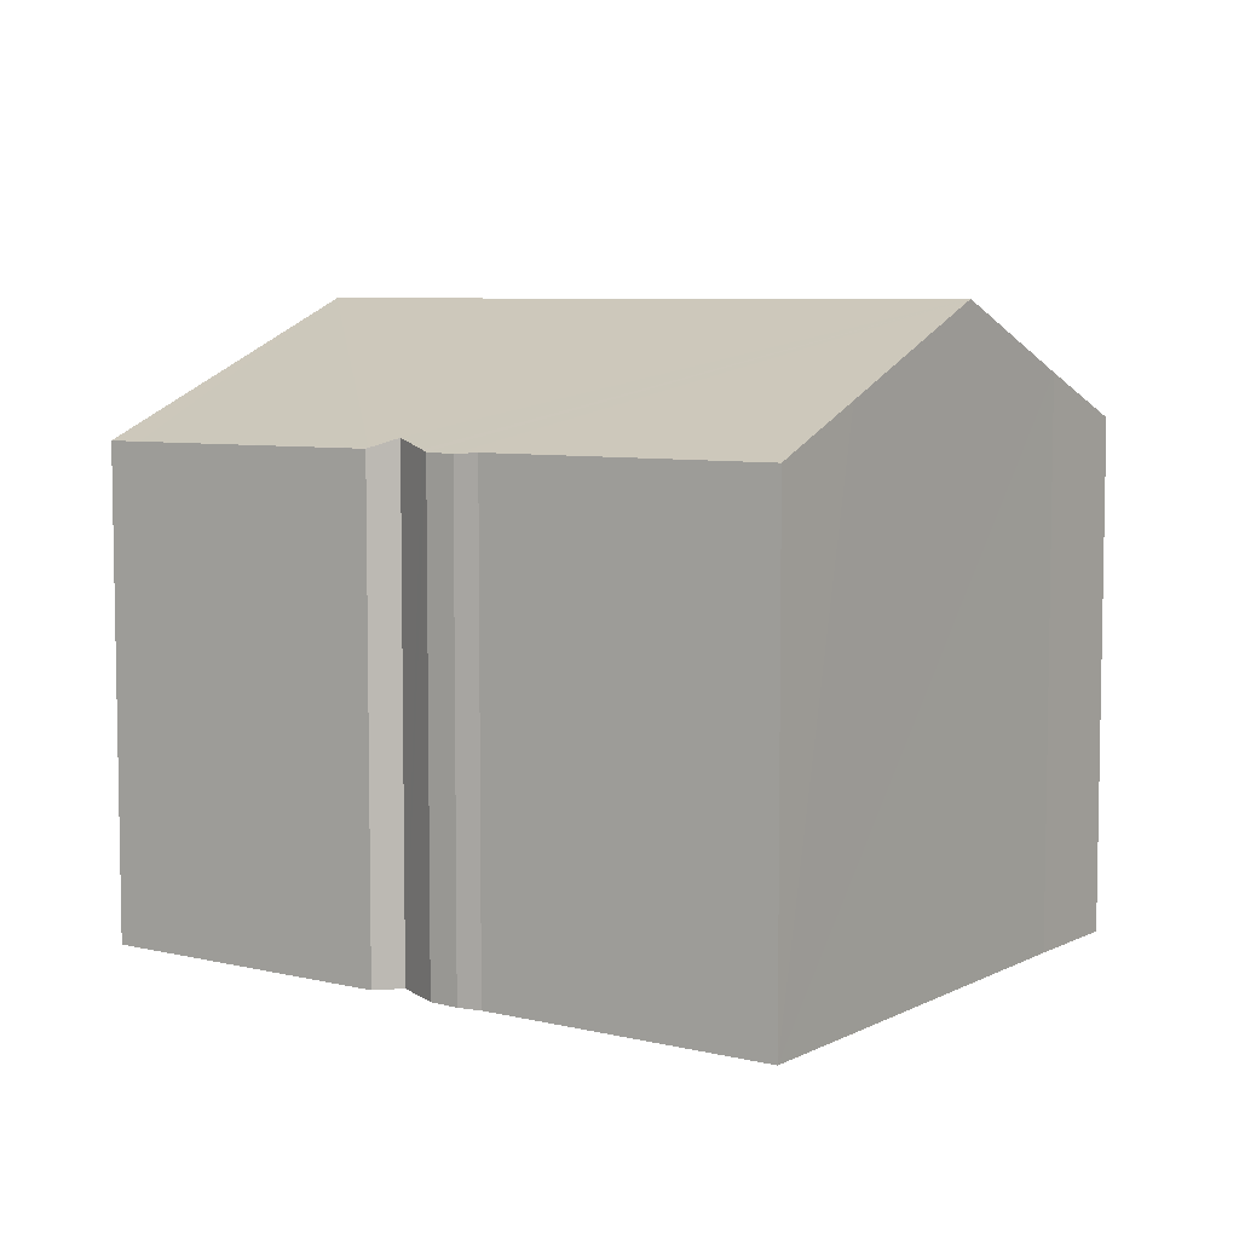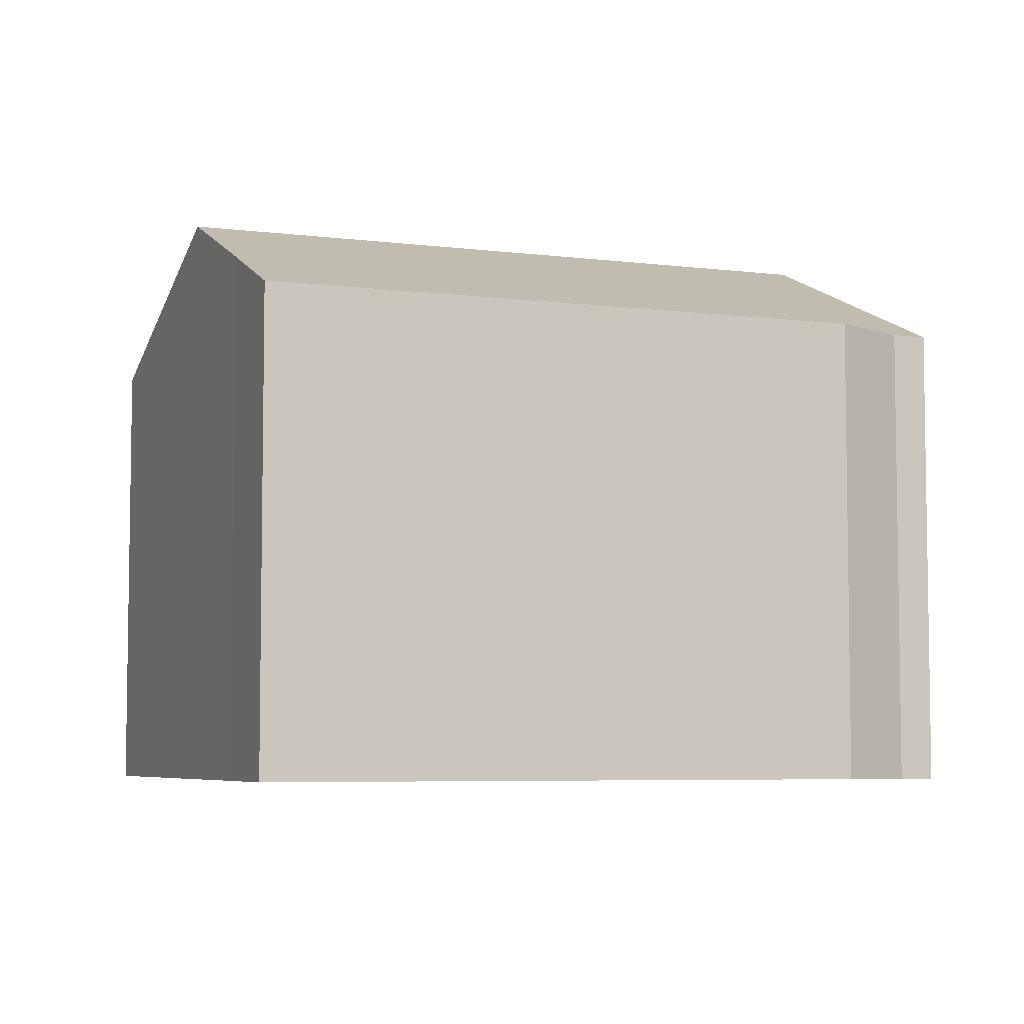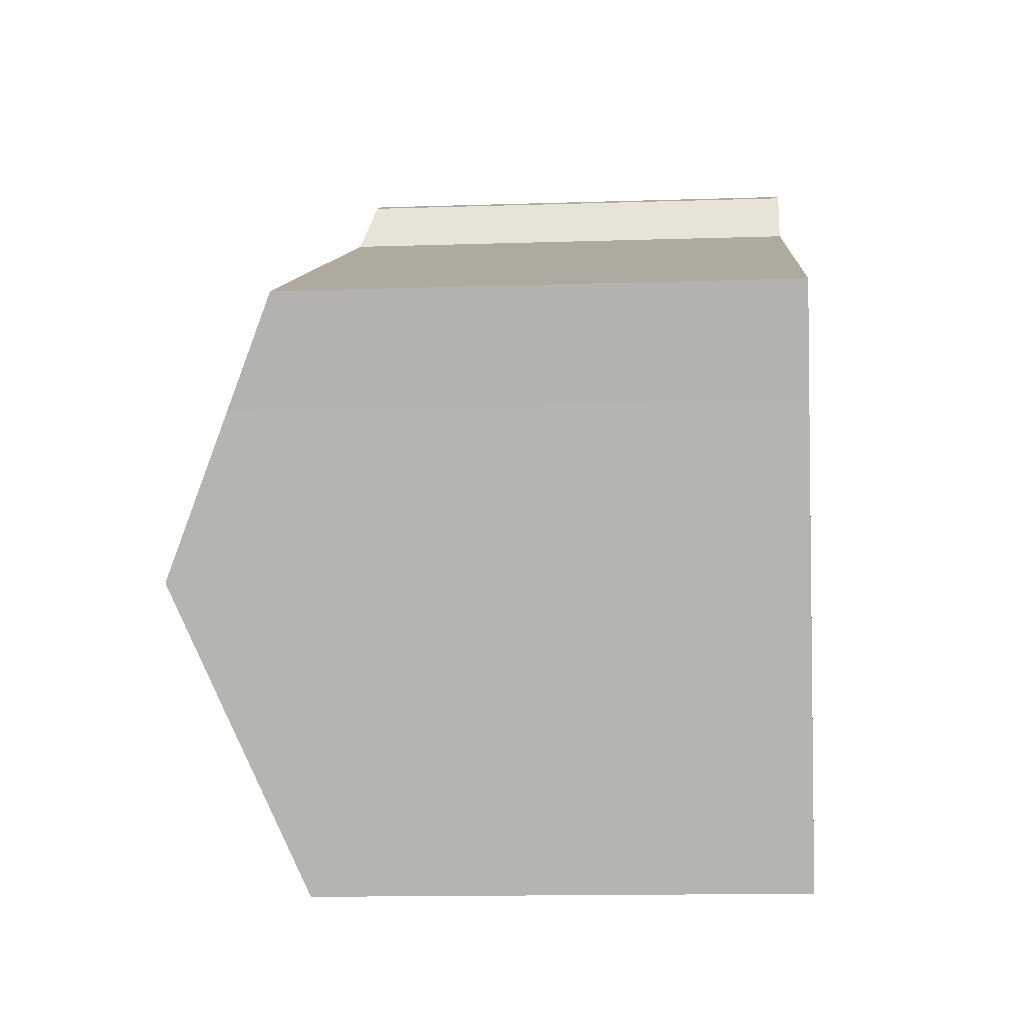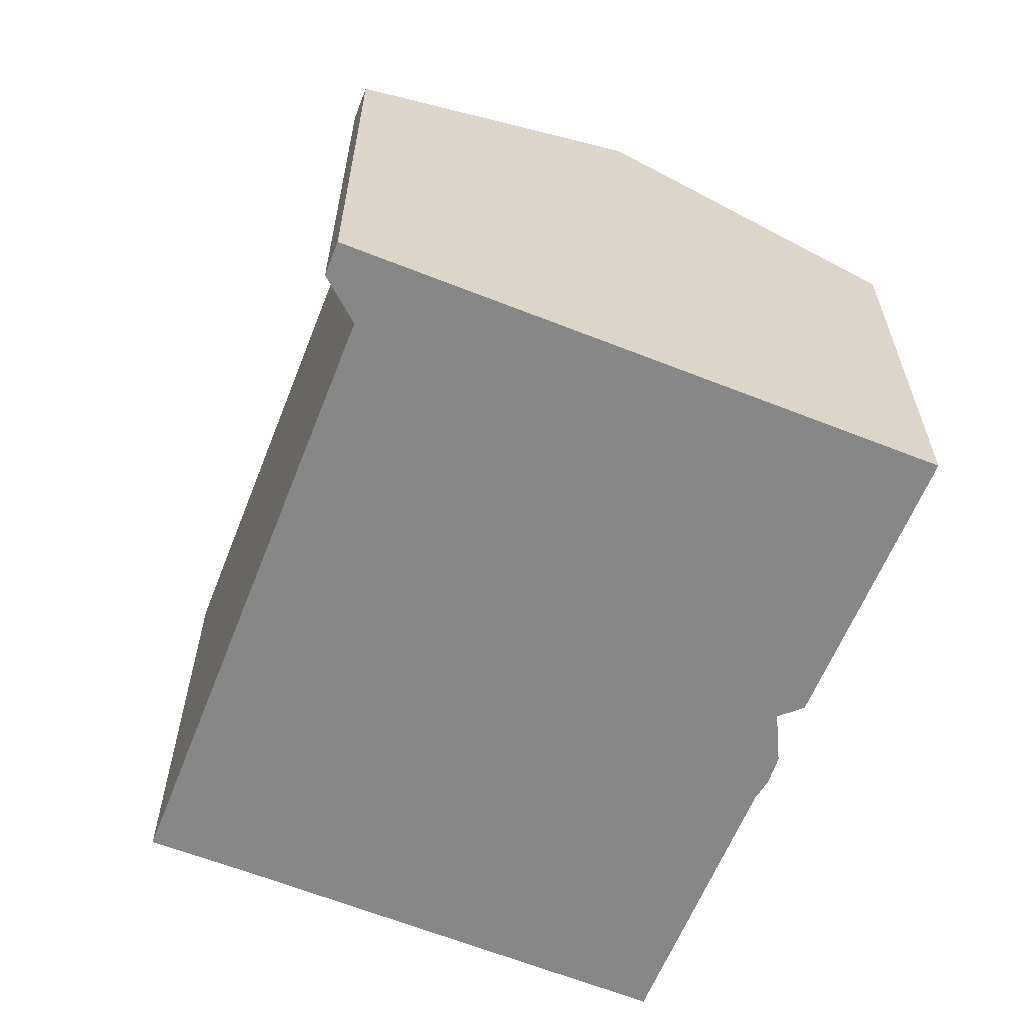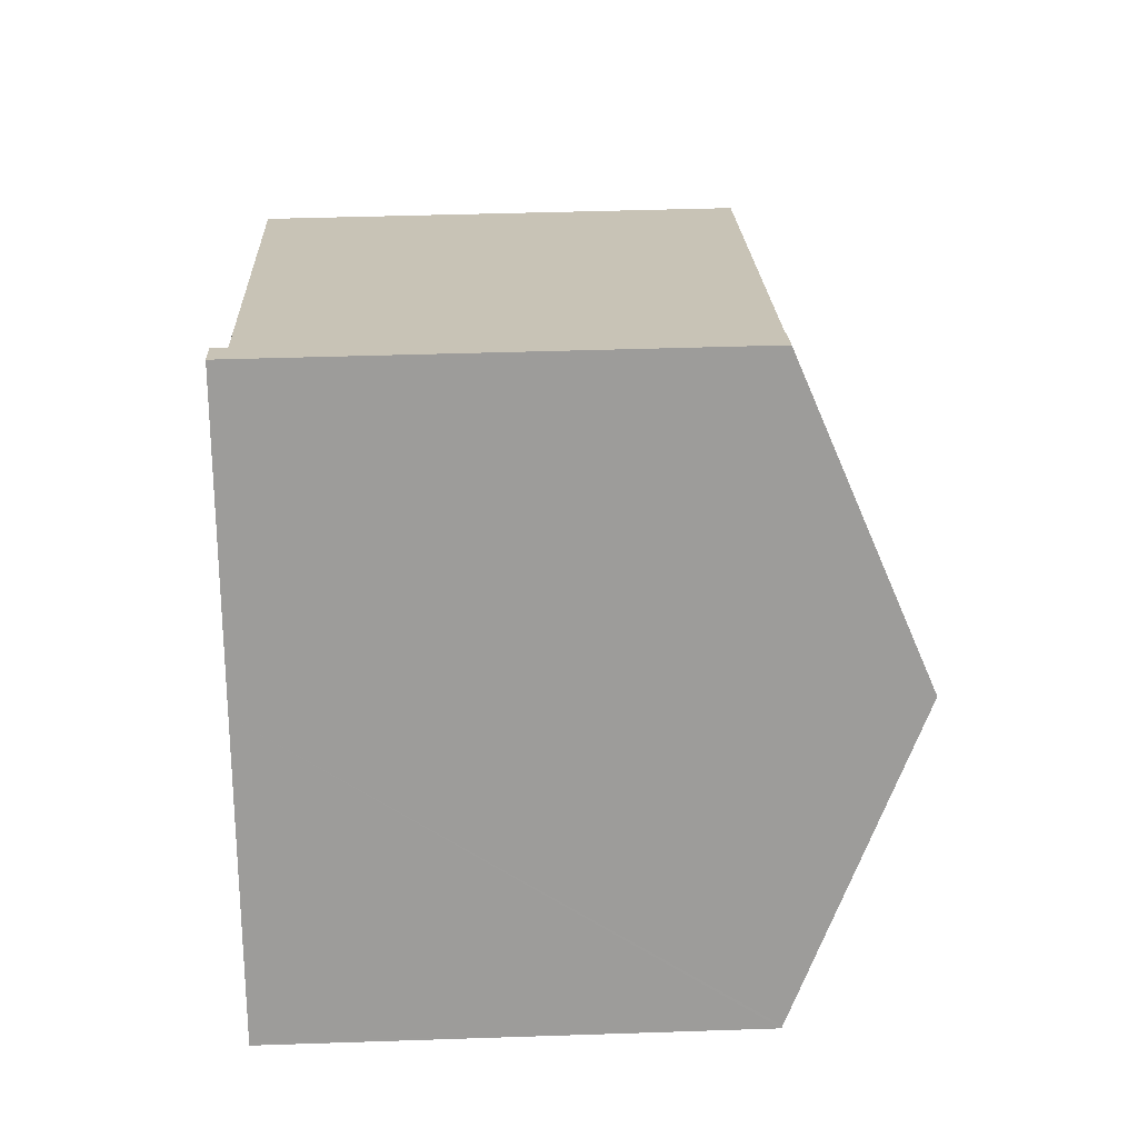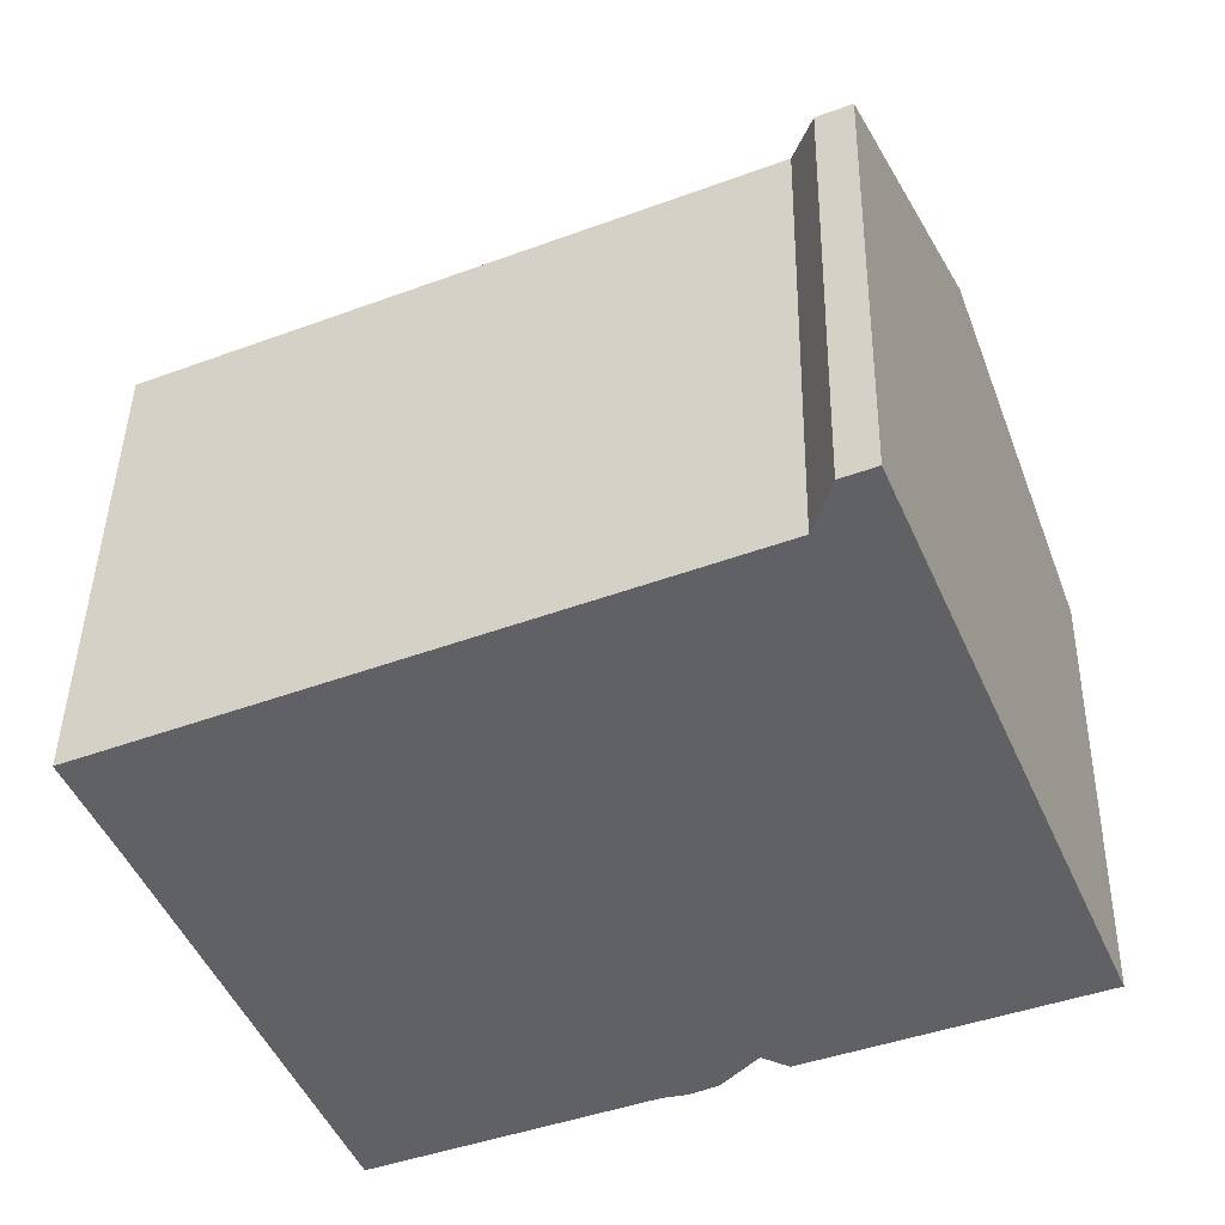
<metadata>
{"format":"obj","ext":"obj","renderer":"f3d","projection":"perspective","resolution":1024,"background":"white","views":[{"elev":6.6,"azim":-167.4,"up":"+Y"},{"elev":-5.8,"azim":-44.6,"up":"+Y"},{"elev":-13.7,"azim":-85.8,"up":"+Z"},{"elev":-62.3,"azim":45.3,"up":"+Y"},{"elev":43.0,"azim":87.7,"up":"+Z"},{"elev":42.9,"azim":1.0,"up":"+Z"}]}
</metadata>
<code>
v  16.16 12.69 0.767
v  12.9 9.987 6.548
v  13.6 9.987 6.85
v  12.55 10.35 5.425
v  0 10.35 6.339e-16
v  0.901 11.29 -2.111
v  2.197 12.69 -5.268
v  12.76 10.02 -7.806
v  18.05 9.964 -5.666
v  12.81 10 -7.828
v  18.72 9.982 -5.327
v  18.74 9.959 -5.378
v  12.23 10.19 -7.567
v  11.62 10.03 -8.281
v  11.5 9.992 -8.422
v  10.92 9.979 -8.71
v  10.43 10.02 -8.819
v  4.65 10.05 -11.23
v  3.772 10.99 -9.103
v  11.5 5.157e-16 -8.422
v  10.92 5.333e-16 -8.71
v  4.65 6.876e-16 -11.23
v  10.43 5.4e-16 -8.819
v  12.23 4.633e-16 -7.567
v  11.62 5.071e-16 -8.281
v  18.74 3.293e-16 -5.378
v  12.81 4.793e-16 -7.828
v  18.05 3.469e-16 -5.666
v  0.901 1.293e-16 -2.111
v  2.197 3.226e-16 -5.268
v  3.772 5.574e-16 -9.103
v  12.55 -3.322e-16 5.425
v  12.9 -4.009e-16 6.548
v  0 0 0
v  12.76 4.78e-16 -7.806
v  13.6 -4.194e-16 6.85
v  16.16 -4.697e-17 0.767
v  18.72 3.262e-16 -5.327
g defaultobject
f 1 2 3
f 2 1 4
f 4 1 5
f 5 1 6
f 6 1 7
f 8 9 10
f 9 11 12
f 11 9 1
f 1 9 8
f 1 8 13
f 1 13 7
f 7 13 14
f 7 14 15
f 7 15 16
f 7 16 17
f 7 17 18
f 7 18 19
f 20 16 15
f 16 20 21
f 17 22 18
f 22 17 23
f 24 14 13
f 14 24 15
f 15 24 20
f 20 24 25
f 16 23 17
f 23 16 21
f 26 9 12
f 9 26 10
f 10 26 27
f 27 26 28
f 22 19 18
f 19 22 7
f 7 22 6
f 6 22 29
f 29 22 30
f 30 22 31
f 32 2 4
f 2 32 33
f 29 5 6
f 5 29 34
f 8 24 13
f 24 8 10
f 24 10 27
f 24 27 35
f 34 4 5
f 4 34 32
f 33 3 2
f 3 33 36
f 36 1 3
f 1 36 11
f 11 36 37
f 11 37 12
f 12 37 38
f 12 38 26
f 25 21 20
f 21 25 23
f 23 25 24
f 23 24 22
f 38 28 26
f 28 38 27
f 27 38 37
f 27 37 35
f 35 37 24
f 24 37 22
f 22 37 31
f 31 37 30
f 30 37 32
f 32 37 36
f 30 32 29
f 32 36 33
f 34 29 32

</code>
